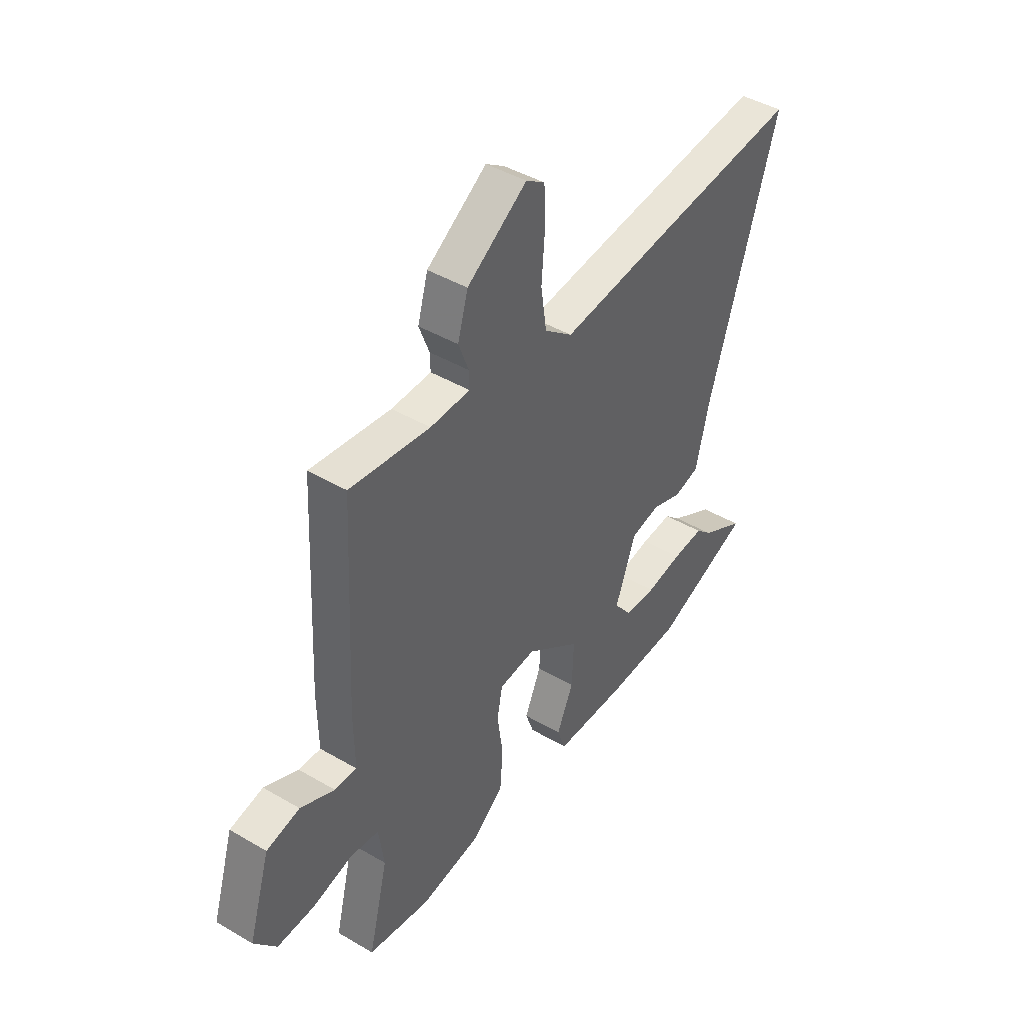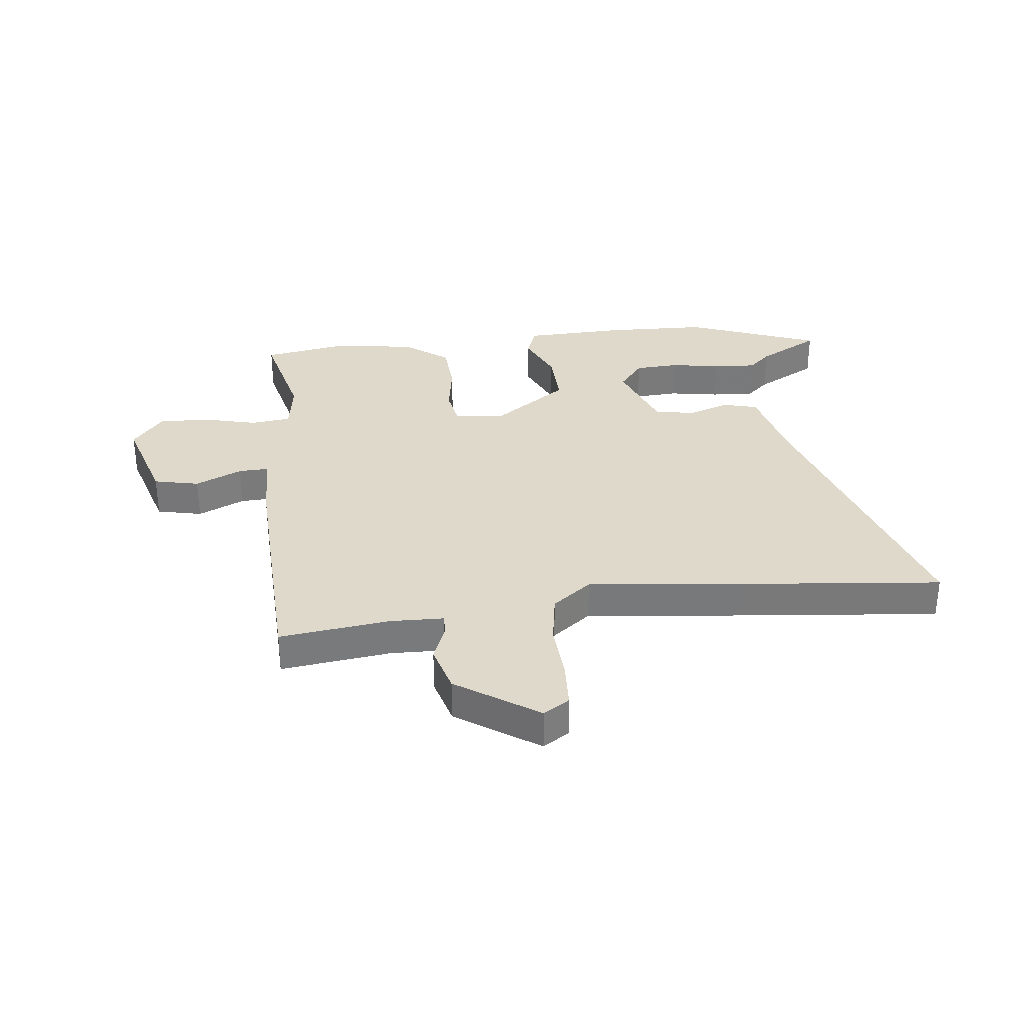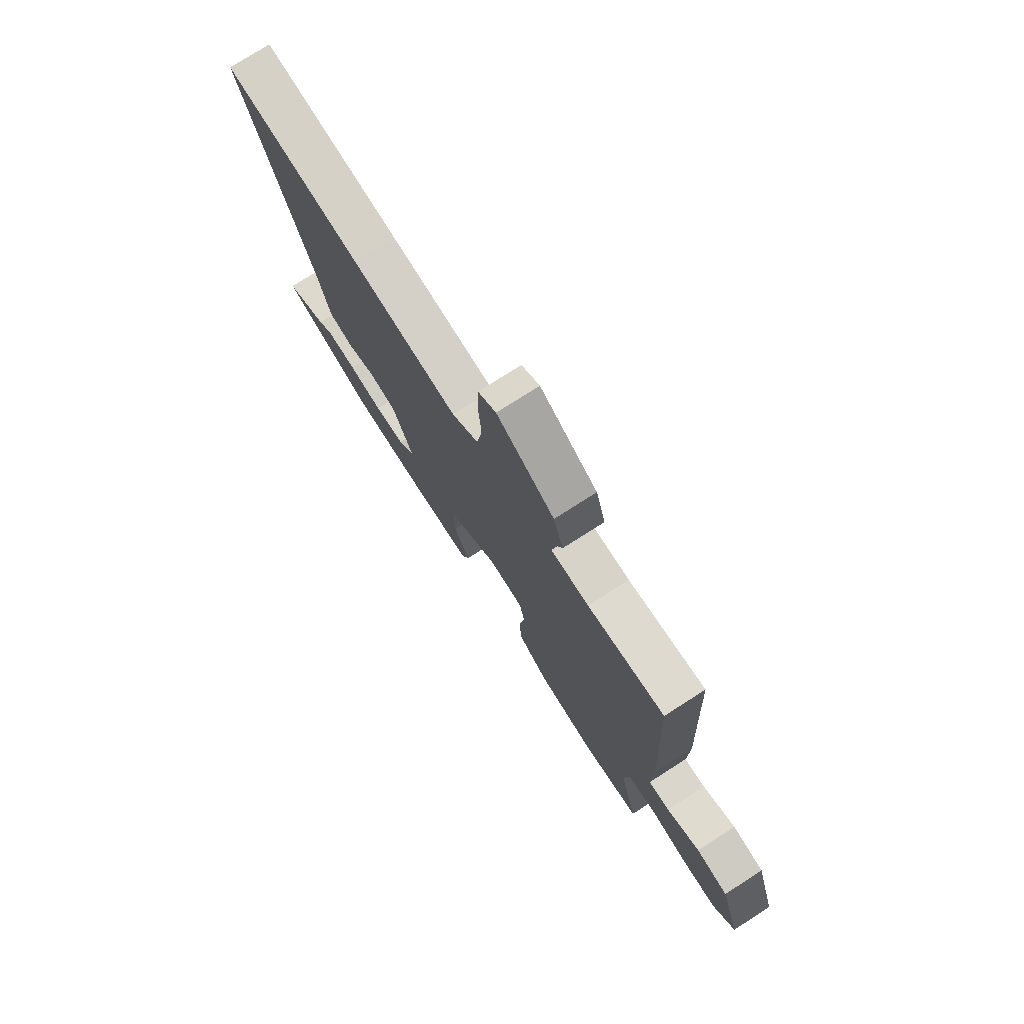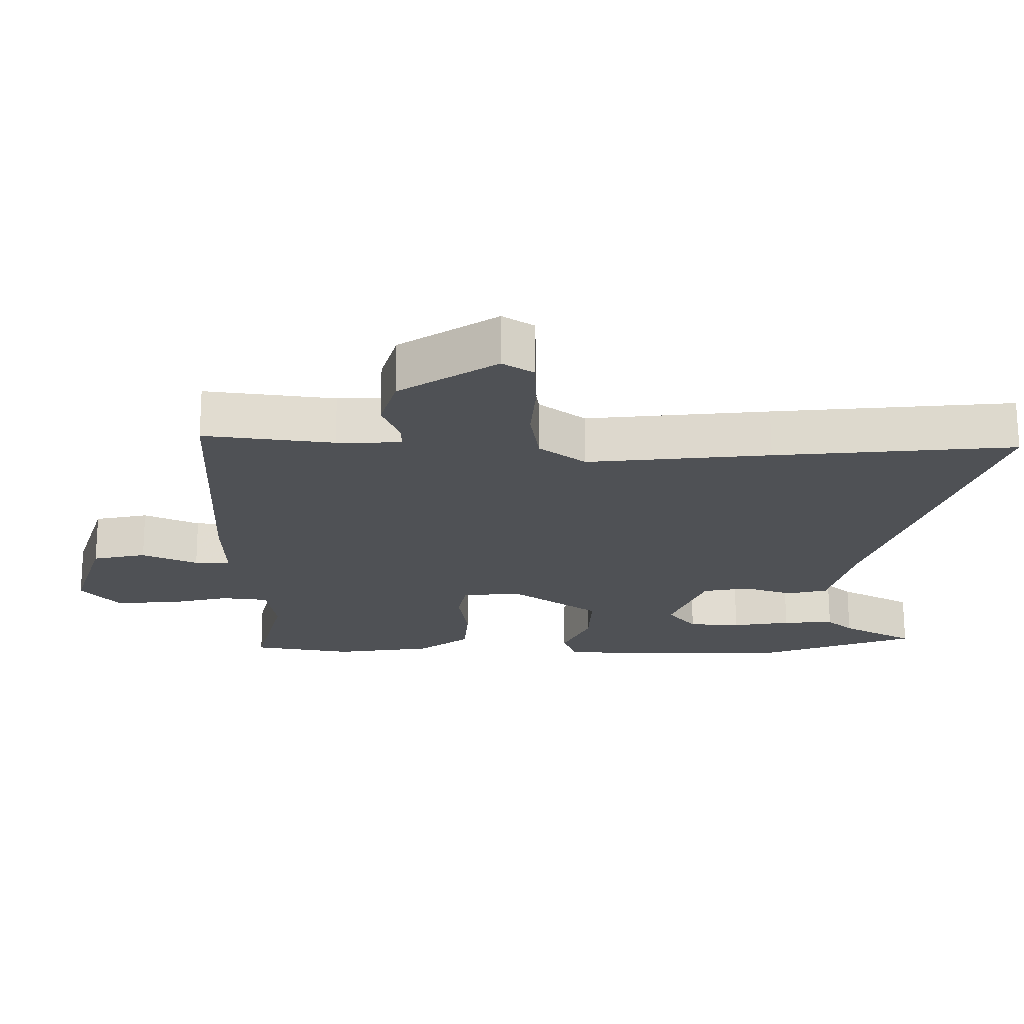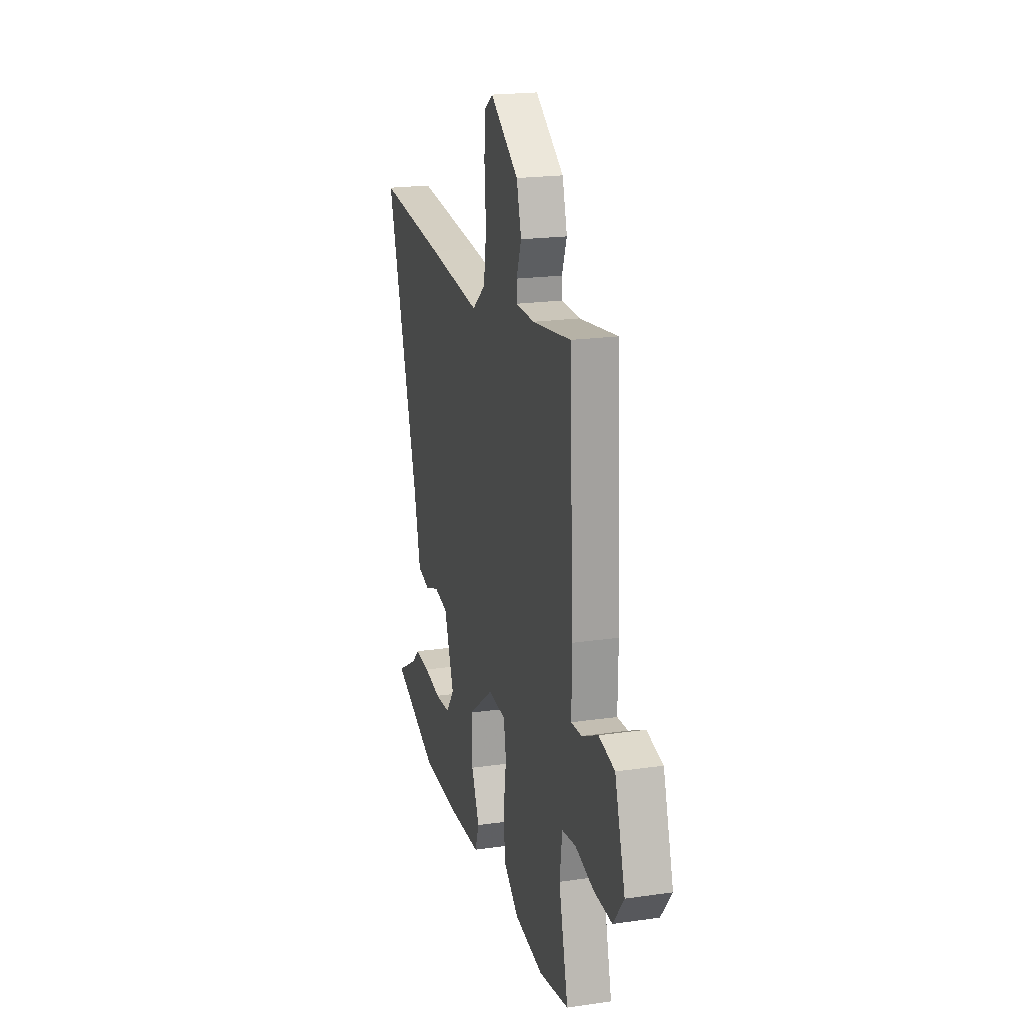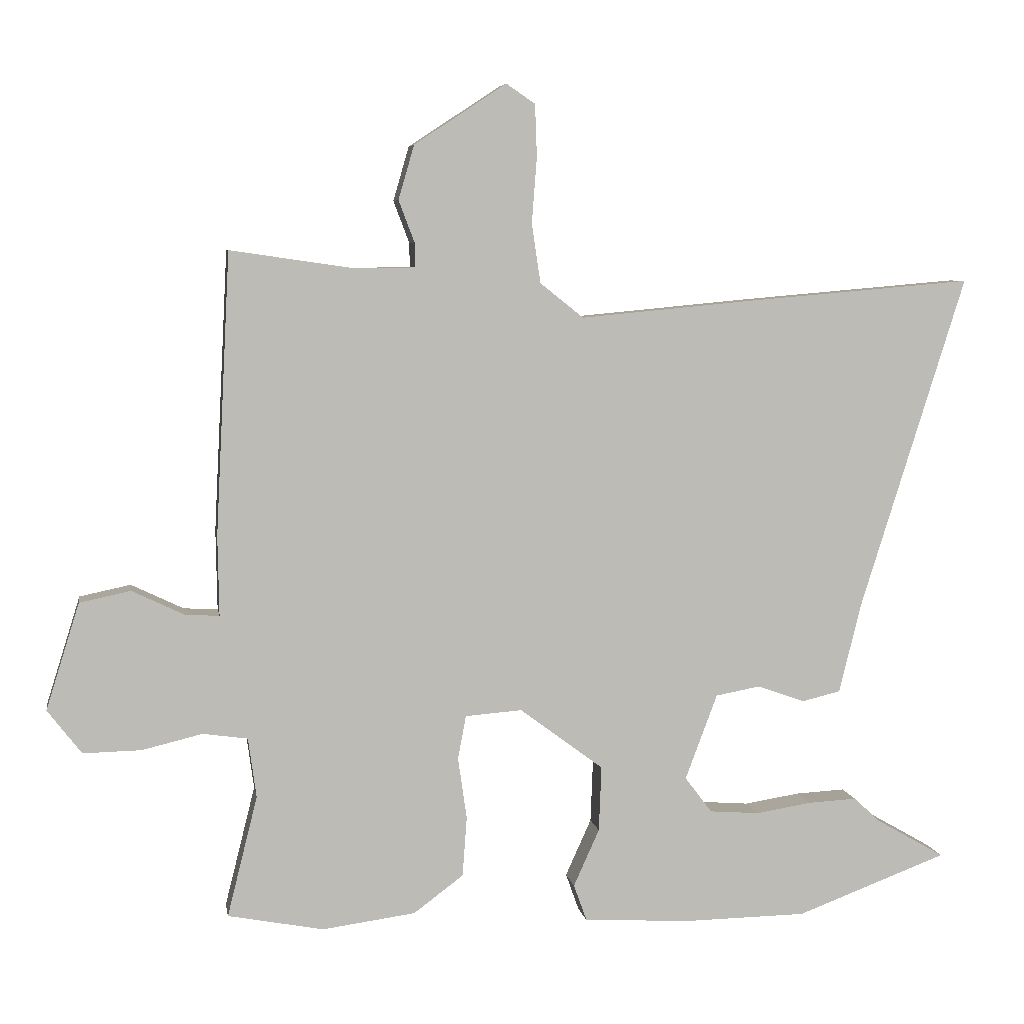
<metadata>
{"format":"obj","ext":"obj","renderer":"f3d","projection":"perspective","resolution":1024,"background":"white","views":[{"elev":44.0,"azim":-55.5,"up":"+Z"},{"elev":32.3,"azim":-5.7,"up":"+Y"},{"elev":76.1,"azim":-122.6,"up":"+Z"},{"elev":70.0,"azim":-0.1,"up":"+Z"},{"elev":20.5,"azim":-104.7,"up":"+Z"},{"elev":6.2,"azim":-9.4,"up":"+Z"}]}
</metadata>
<code>
v -0.385 0.07 -0.522
v -0.537 0.07 -0.493
v -0.489 0.07 -0.301
v -0.502 0.07 -0.206
v -0.573 0.07 -0.196
v -0.669 0.07 -0.219
v -0.761 0.07 -0.221
v -0.815 0.07 -0.151
v -0.762 0.07 0.018
v -0.681 0.07 0.035
v -0.598 0.07 -0.005
v -0.544 0.07 -0.008
v -0.546 0.07 0.119
v -0.523 0.07 0.565
v -0.328 0.07 0.537
v -0.231 0.07 0.538
v -0.232 0.07 0.577
v -0.257 0.07 0.643
v -0.232 0.07 0.729
v -0.086 0.07 0.825
v -0.04 0.07 0.794
v -0.037 0.07 0.711
v -0.045 0.07 0.607
v -0.031 0.07 0.513
v 0.038 0.07 0.458
v 0.313 0.07 0.484
v 0.673 0.07 0.515
v 0.505 0.07 -0.019
v 0.471 0.07 -0.159
v 0.409 0.07 -0.174
v 0.334 0.07 -0.147
v 0.263 0.07 -0.16
v 0.212 0.07 -0.296
v 0.255 0.07 -0.353
v 0.334 0.07 -0.359
v 0.423 0.07 -0.345
v 0.501 0.07 -0.341
v 0.541 0.07 -0.379
v 0.652 0.07 -0.443
v 0.412 0.07 -0.533
v 0.227 0.07 -0.536
v 0.047 0.07 -0.527
v 0.026 0.07 -0.468
v 0.067 0.07 -0.377
v 0.071 0.07 -0.273
v -0.062 0.07 -0.174
v -0.152 0.07 -0.181
v -0.165 0.07 -0.25
v -0.151 0.07 -0.348
v -0.158 0.07 -0.443
v -0.237 0.07 -0.502
v -0.385 0 -0.522
v -0.537 0 -0.493
v -0.489 0 -0.301
v -0.502 0 -0.206
v -0.573 0 -0.196
v -0.669 0 -0.219
v -0.761 0 -0.221
v -0.815 0 -0.151
v -0.762 0 0.018
v -0.681 0 0.035
v -0.598 0 -0.005
v -0.544 0 -0.008
v -0.546 0 0.119
v -0.523 0 0.565
v -0.328 0 0.537
v -0.231 0 0.538
v -0.232 0 0.577
v -0.257 0 0.643
v -0.232 0 0.729
v -0.086 0 0.825
v -0.04 0 0.794
v -0.037 0 0.711
v -0.045 0 0.607
v -0.031 0 0.513
v 0.038 0 0.458
v 0.313 0 0.484
v 0.673 0 0.515
v 0.505 0 -0.019
v 0.471 0 -0.159
v 0.409 0 -0.174
v 0.334 0 -0.147
v 0.263 0 -0.16
v 0.212 0 -0.296
v 0.255 0 -0.353
v 0.334 0 -0.359
v 0.423 0 -0.345
v 0.501 0 -0.341
v 0.541 0 -0.379
v 0.652 0 -0.443
v 0.412 0 -0.533
v 0.227 0 -0.536
v 0.047 0 -0.527
v 0.026 0 -0.468
v 0.067 0 -0.377
v 0.071 0 -0.273
v -0.062 0 -0.174
v -0.152 0 -0.181
v -0.165 0 -0.25
v -0.151 0 -0.348
v -0.158 0 -0.443
v -0.237 0 -0.502
f 1 2 3
f 51 1 3
f 50 51 3
f 49 50 3
f 48 49 3
f 47 48 3 4
f 46 47 4 5
f 42 43 44
f 41 42 44
f 40 41 44
f 39 40 44
f 38 39 44
f 35 36 37 38
f 34 35 38 44
f 33 34 44 45
f 28 29 30 31
f 28 31 32
f 27 28 32
f 26 27 32
f 25 26 32
f 33 45 46
f 32 33 46
f 25 32 46
f 24 25 46
f 21 22 23
f 20 21 23
f 19 20 23
f 18 19 23
f 17 18 23
f 12 13 14 15
f 12 15 16
f 9 10 11
f 8 9 11
f 7 8 11
f 6 7 11
f 5 6 11
f 5 11 12
f 46 5 12 16
f 23 24 46
f 17 23 46
f 16 17 46
f 54 53 52
f 54 52 102
f 54 102 101
f 54 101 100
f 54 100 99
f 55 54 99 98
f 56 55 98 97
f 95 94 93
f 95 93 92
f 95 92 91
f 95 91 90
f 95 90 89
f 89 88 87 86
f 95 89 86 85
f 96 95 85 84
f 82 81 80 79
f 83 82 79
f 83 79 78
f 83 78 77
f 83 77 76
f 97 96 84
f 97 84 83
f 97 83 76
f 97 76 75
f 74 73 72
f 74 72 71
f 74 71 70
f 74 70 69
f 74 69 68
f 66 65 64 63
f 67 66 63
f 62 61 60
f 62 60 59
f 62 59 58
f 62 58 57
f 62 57 56
f 63 62 56
f 67 63 56 97
f 97 75 74
f 97 74 68
f 97 68 67
f 1 52 53 2
f 2 53 54 3
f 3 54 55 4
f 4 55 56 5
f 5 56 57 6
f 6 57 58 7
f 7 58 59 8
f 8 59 60 9
f 9 60 61 10
f 10 61 62 11
f 11 62 63 12
f 12 63 64 13
f 13 64 65 14
f 14 65 66 15
f 15 66 67 16
f 16 67 68 17
f 17 68 69 18
f 18 69 70 19
f 19 70 71 20
f 20 71 72 21
f 21 72 73 22
f 22 73 74 23
f 23 74 75 24
f 24 75 76 25
f 25 76 77 26
f 26 77 78 27
f 27 78 79 28
f 28 79 80 29
f 29 80 81 30
f 30 81 82 31
f 31 82 83 32
f 32 83 84 33
f 33 84 85 34
f 34 85 86 35
f 35 86 87 36
f 36 87 88 37
f 37 88 89 38
f 38 89 90 39
f 39 90 91 40
f 40 91 92 41
f 41 92 93 42
f 42 93 94 43
f 43 94 95 44
f 44 95 96 45
f 45 96 97 46
f 46 97 98 47
f 47 98 99 48
f 48 99 100 49
f 49 100 101 50
f 50 101 102 51
f 51 102 52 1

</code>
